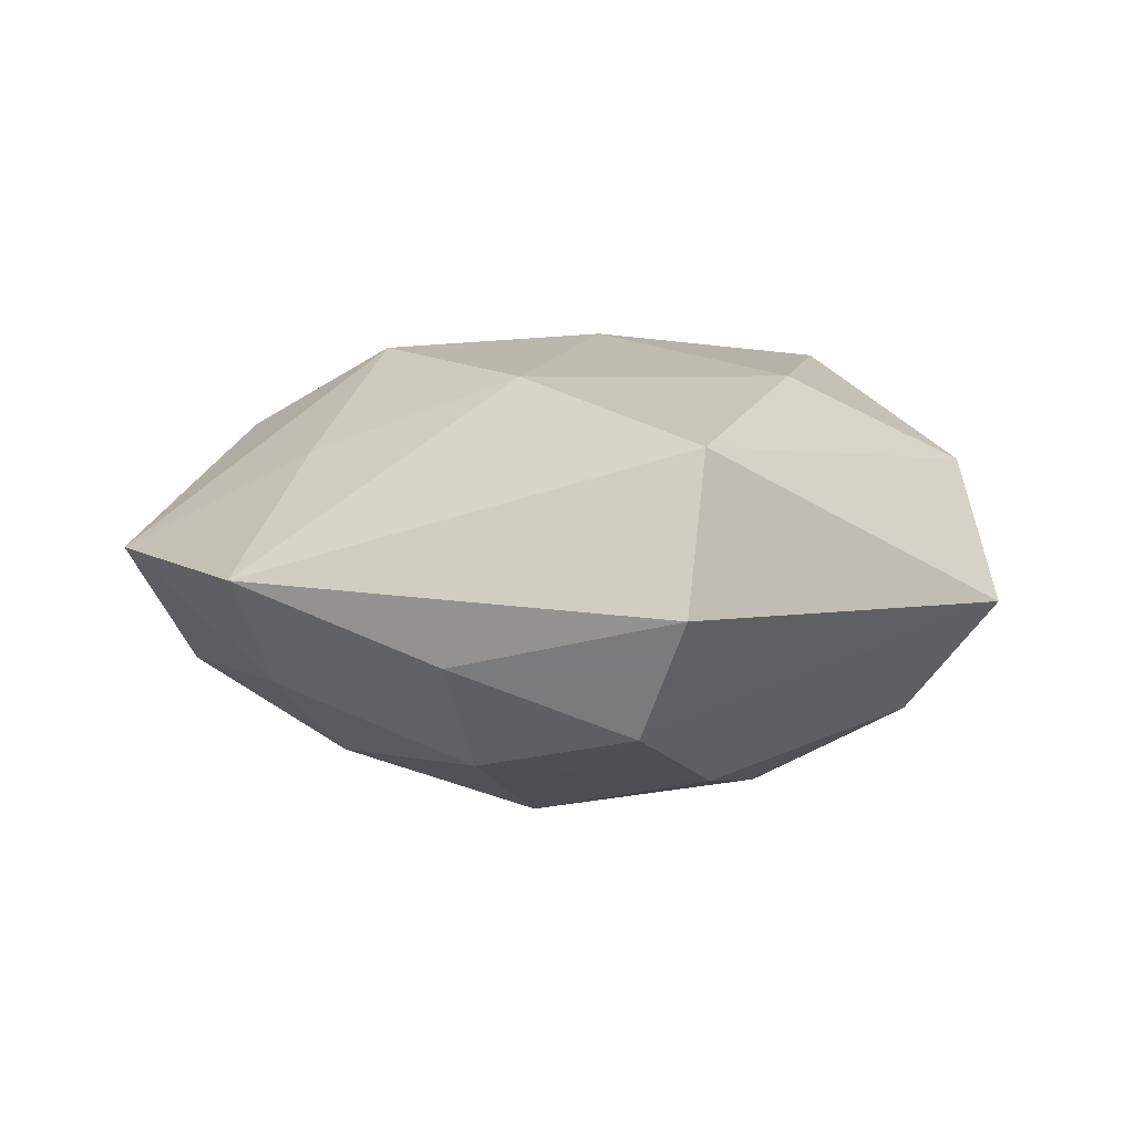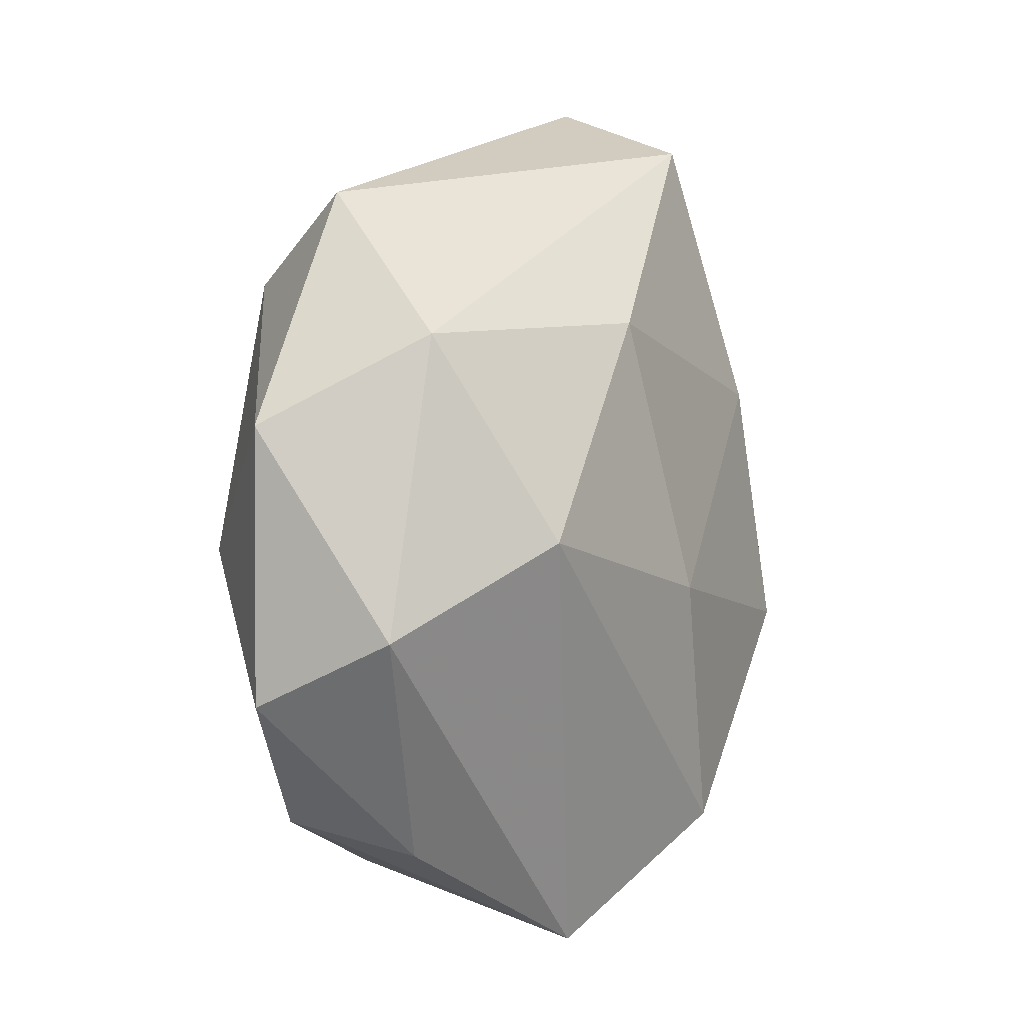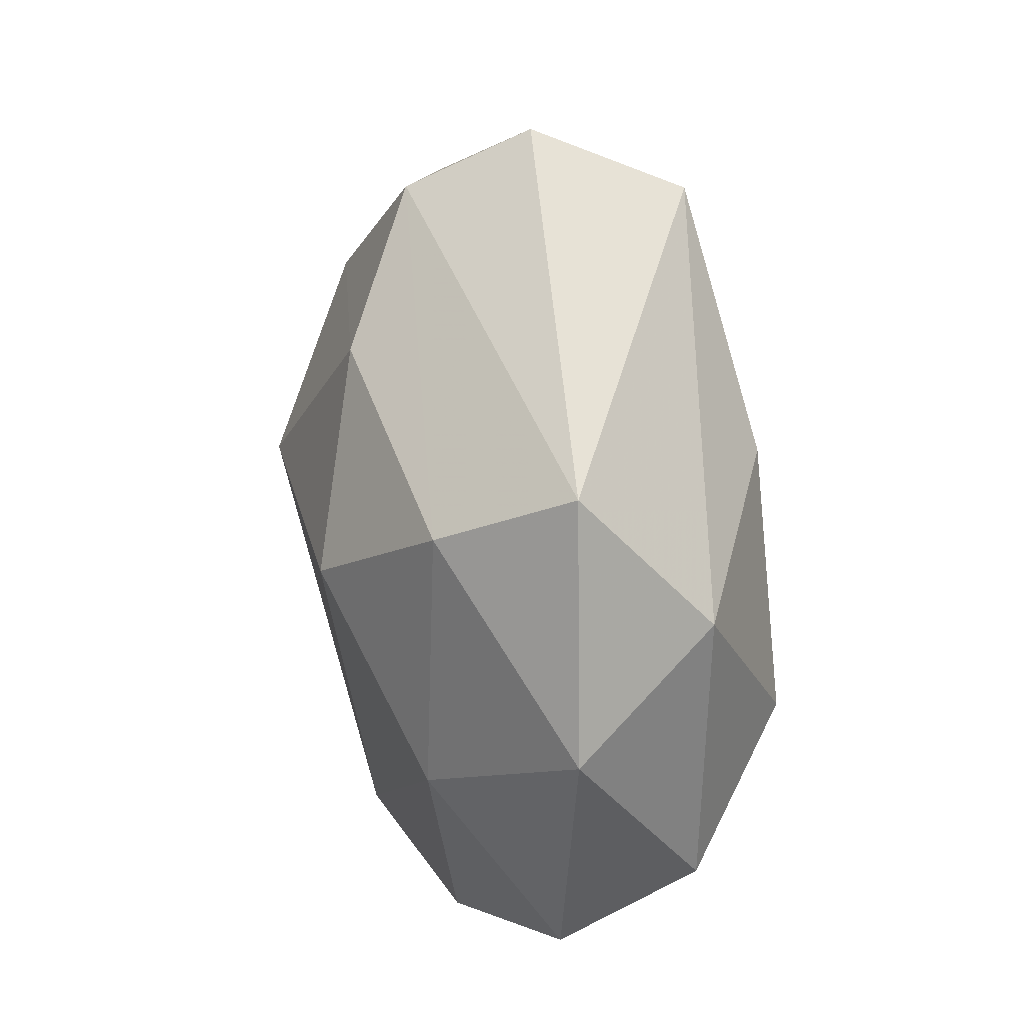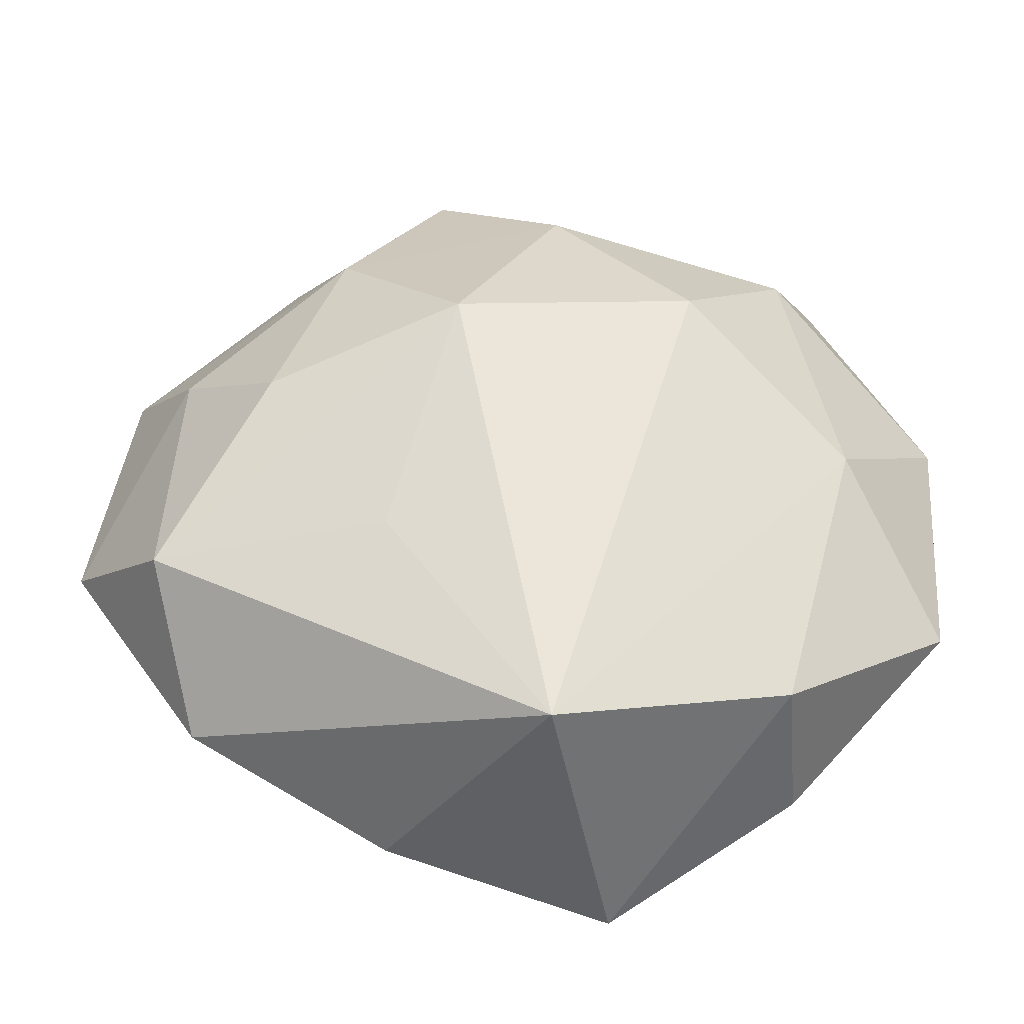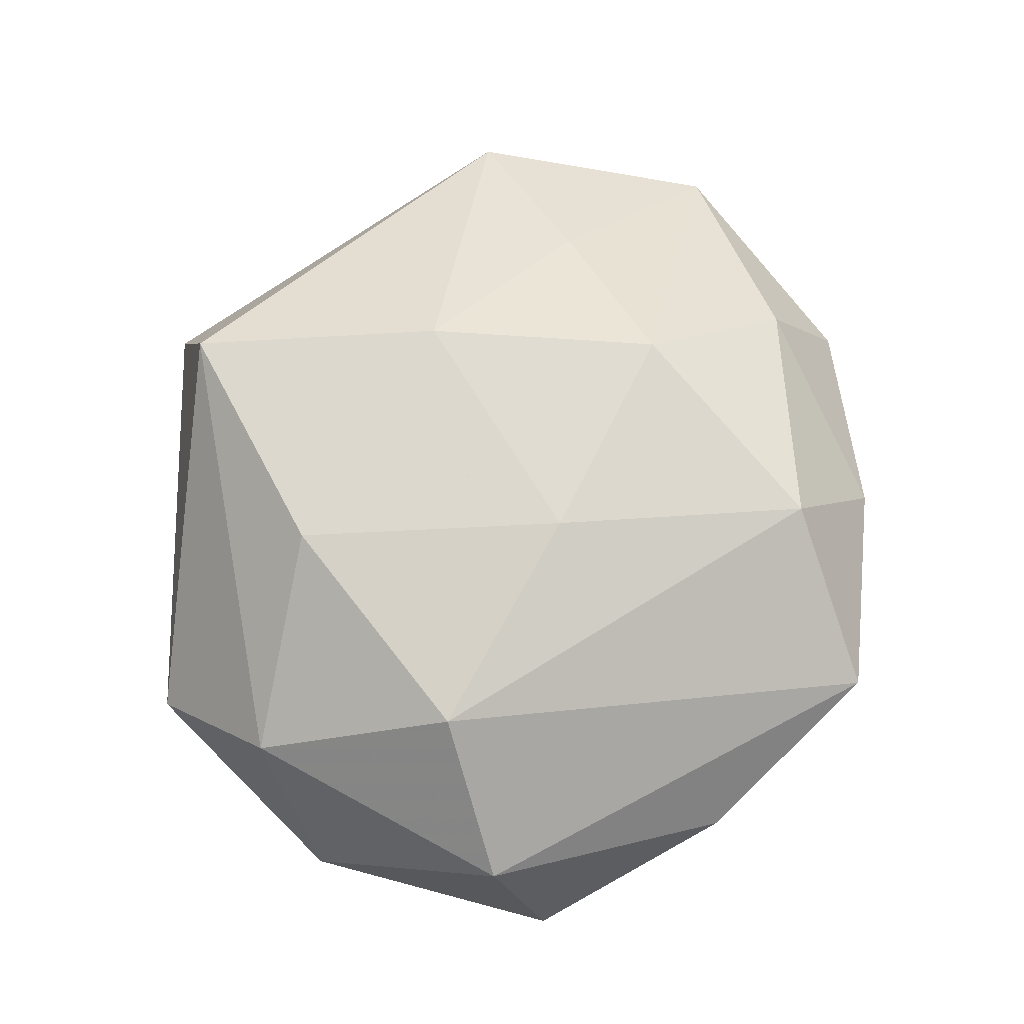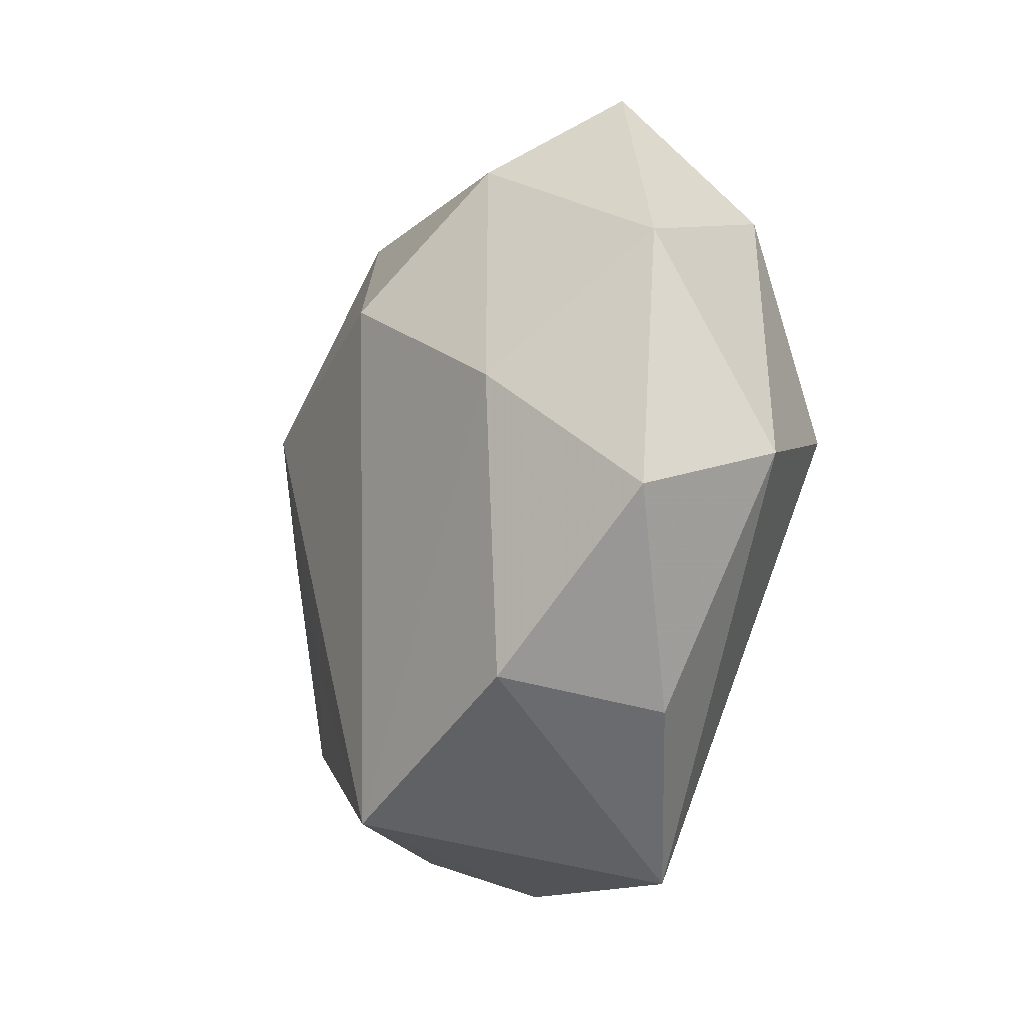
<metadata>
{"format":"obj","ext":"obj","renderer":"f3d","projection":"perspective","resolution":1024,"background":"white","views":[{"elev":10.8,"azim":157.1,"up":"+Z"},{"elev":-0.4,"azim":-62.2,"up":"+Y"},{"elev":40.5,"azim":-101.1,"up":"+Y"},{"elev":-40.0,"azim":176.8,"up":"+Y"},{"elev":71.8,"azim":-71.5,"up":"+Z"},{"elev":-26.6,"azim":-110.2,"up":"+Y"}]}
</metadata>
<code>
v 0.04374 -0.006628 0.002536
v 0.008236 0.007916 -0.02304
v 0.02446 0.02731 -0.003617
v 0.003984 0.03568 0.01532
v 0.01671 -0.008832 0.02001
v 0.03527 -0.01389 -0.01034
v 0.04009 0.01669 0.003296
v -0.02427 -0.02948 0.00302
v -0.0005473 -0.03394 -0.0163
v -0.0398 0.008148 -0.003536
v 0.03127 -0.02577 0.0006638
v -0.02874 -0.002432 -0.0148
v 0.03416 0.009884 -0.007741
v -0.02958 0.02895 -0.001771
v -0.03279 0.01591 0.009577
v -0.02225 -0.02744 -0.01133
v -0.0382 -0.01572 -0.004486
v -0.0261 -0.001742 0.01824
v 0.01318 -0.03427 0.005457
v -0.01306 0.01792 0.0187
v -0.01381 0.01079 -0.02178
v 0.00549 -0.02794 0.01791
v 0.02549 0.002983 -0.01655
v 0.01146 0.01264 0.01917
v 0.01924 0.02098 -0.01429
v 0.02854 0.003657 0.01206
v -0.004475 -0.005943 0.02086
v 0.008076 0.04099 0.001812
v 0.027 -0.01977 0.01173
v 0.01421 -0.01367 -0.01677
v 0.009743 0.03524 -0.009475
v -0.007499 -0.03871 0.009758
v -0.00159 0.02596 -0.01664
v -0.03729 -0.01011 0.008162
v -0.02407 0.02178 -0.01301
f 2 9 21
f 12 21 9
f 2 21 33
f 7 4 24
f 28 4 7
f 28 31 14
f 14 4 28
f 10 12 17
f 20 18 27
f 27 24 20
f 20 24 4
f 30 9 2
f 25 23 2
f 2 33 25
f 25 33 31
f 25 13 23
f 7 13 25
f 27 18 22
f 18 32 22
f 17 12 16
f 16 12 9
f 16 8 17
f 9 32 16
f 32 8 16
f 3 28 7
f 31 28 3
f 7 25 3
f 3 25 31
f 14 10 15
f 18 20 15
f 15 4 14
f 15 20 4
f 21 12 35
f 12 10 35
f 35 10 14
f 35 33 21
f 14 31 35
f 31 33 35
f 23 13 6
f 2 23 6
f 6 30 2
f 6 11 9
f 9 30 6
f 34 32 18
f 34 8 32
f 17 8 34
f 34 10 17
f 18 15 34
f 34 15 10
f 19 22 32
f 9 11 19
f 19 32 9
f 5 24 27
f 27 22 5
f 1 13 7
f 1 6 13
f 11 6 1
f 7 24 26
f 24 5 26
f 26 1 7
f 5 1 26
f 29 5 22
f 29 1 5
f 11 1 29
f 29 19 11
f 22 19 29

</code>
